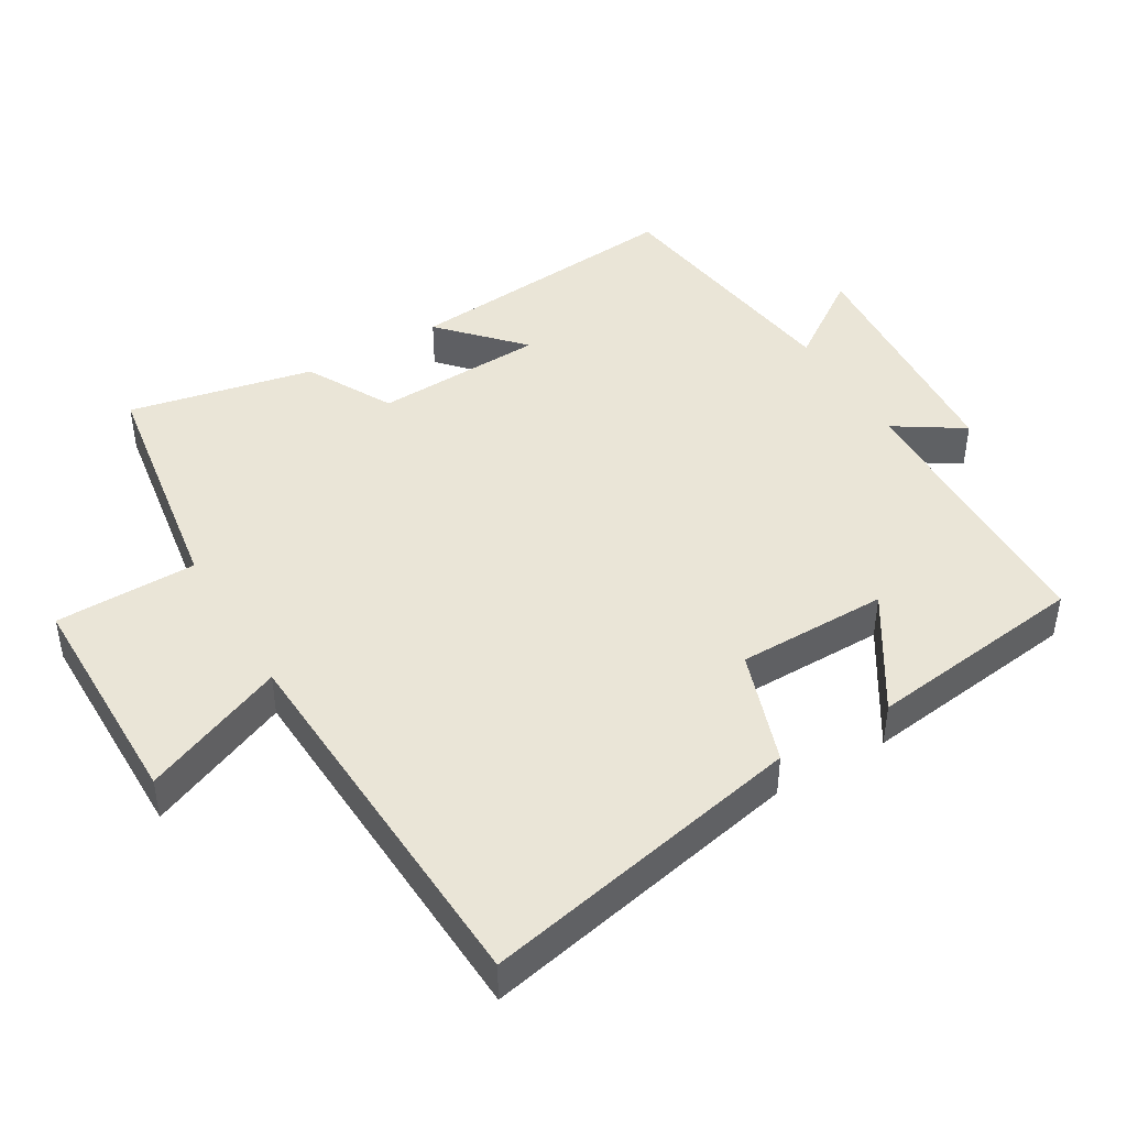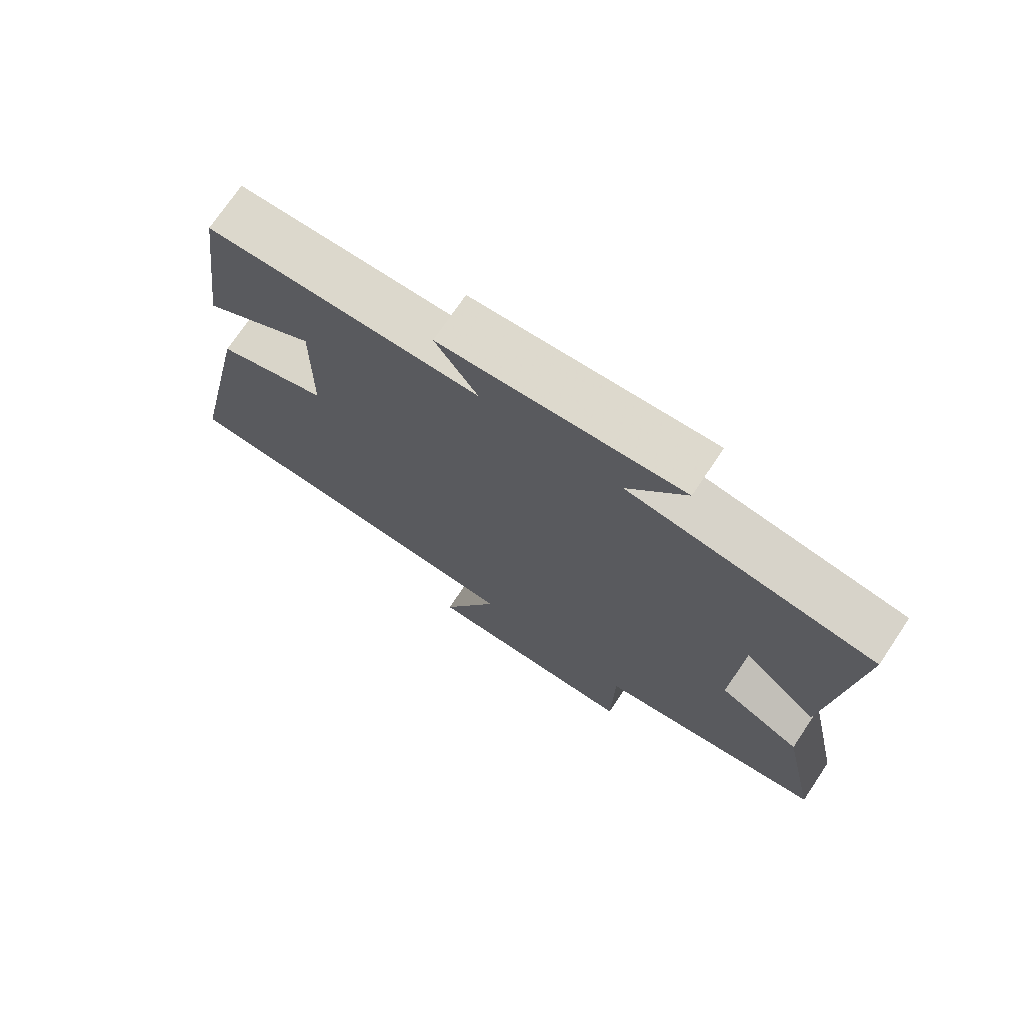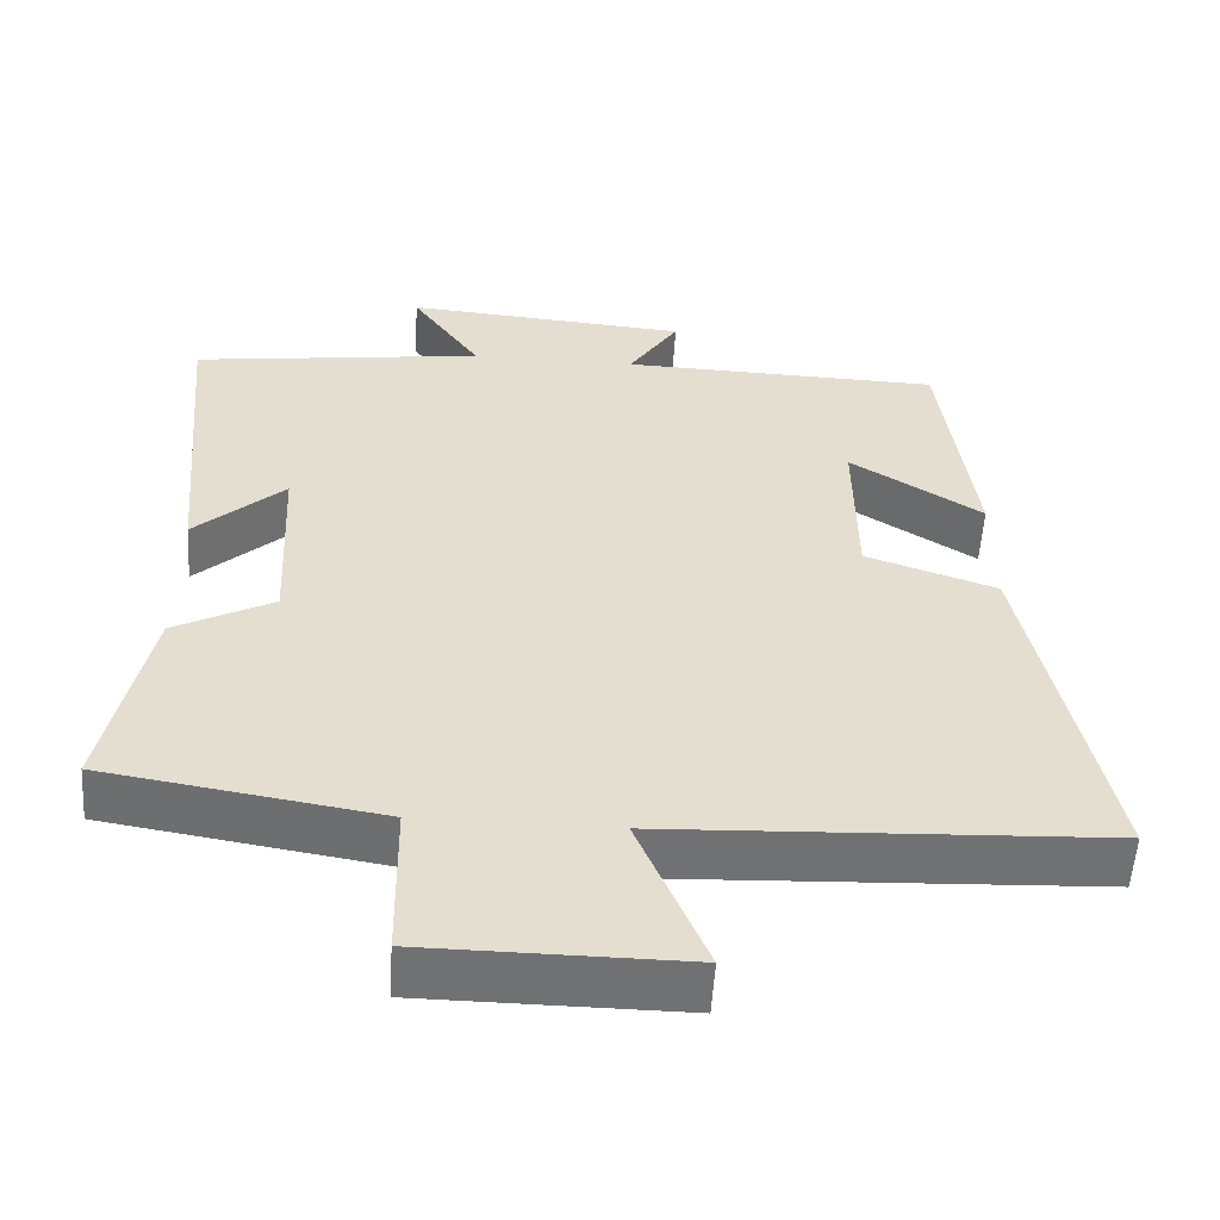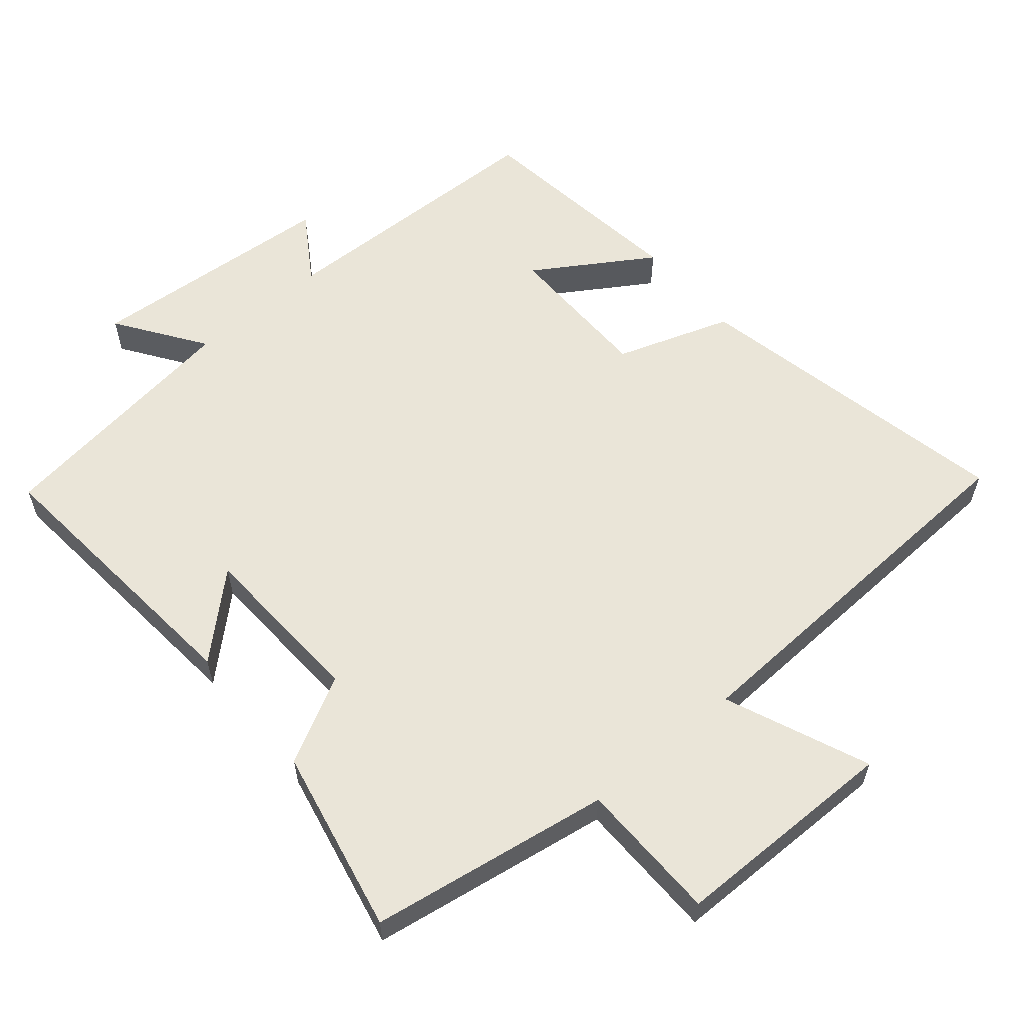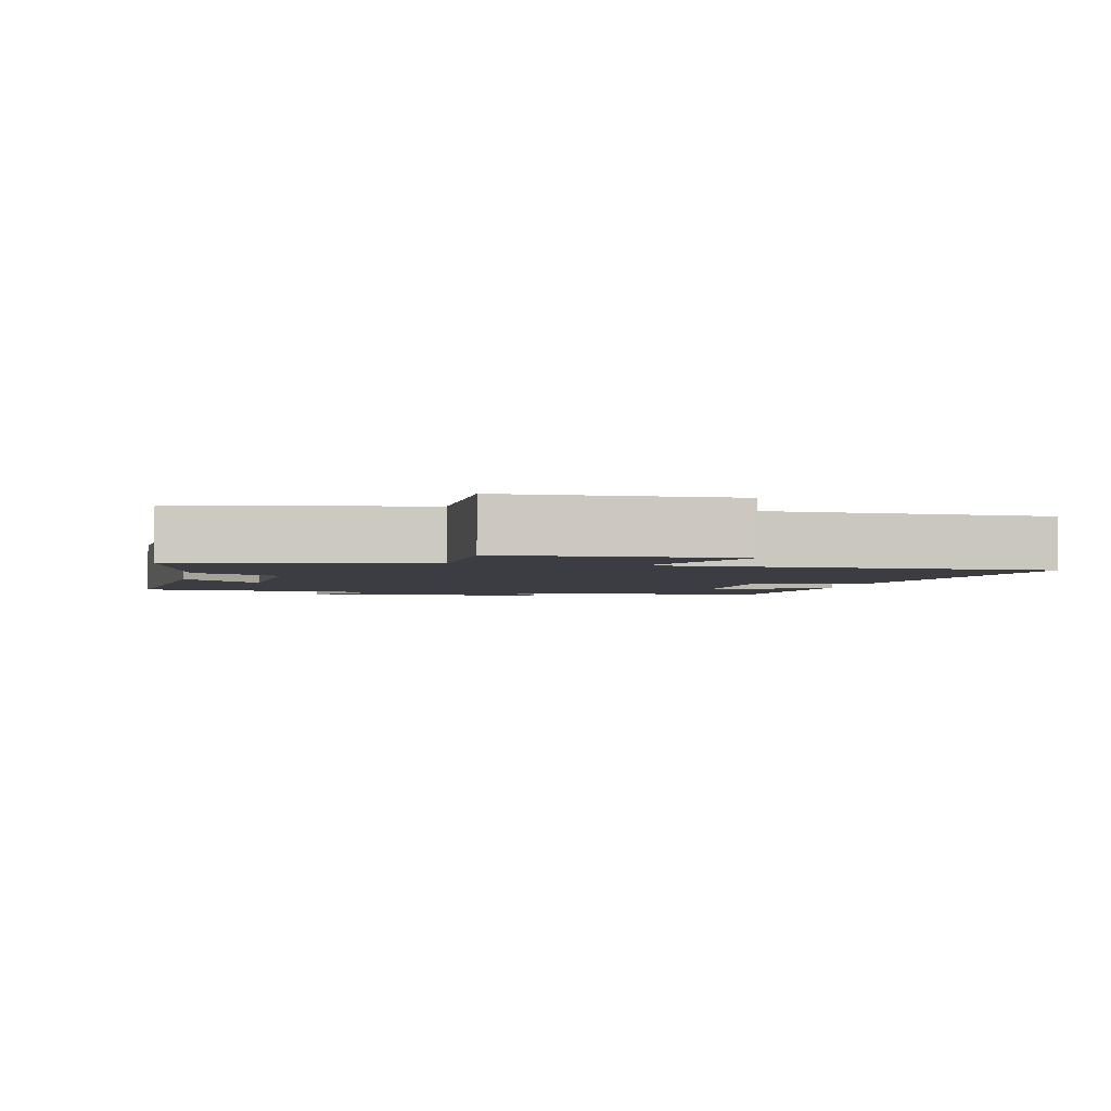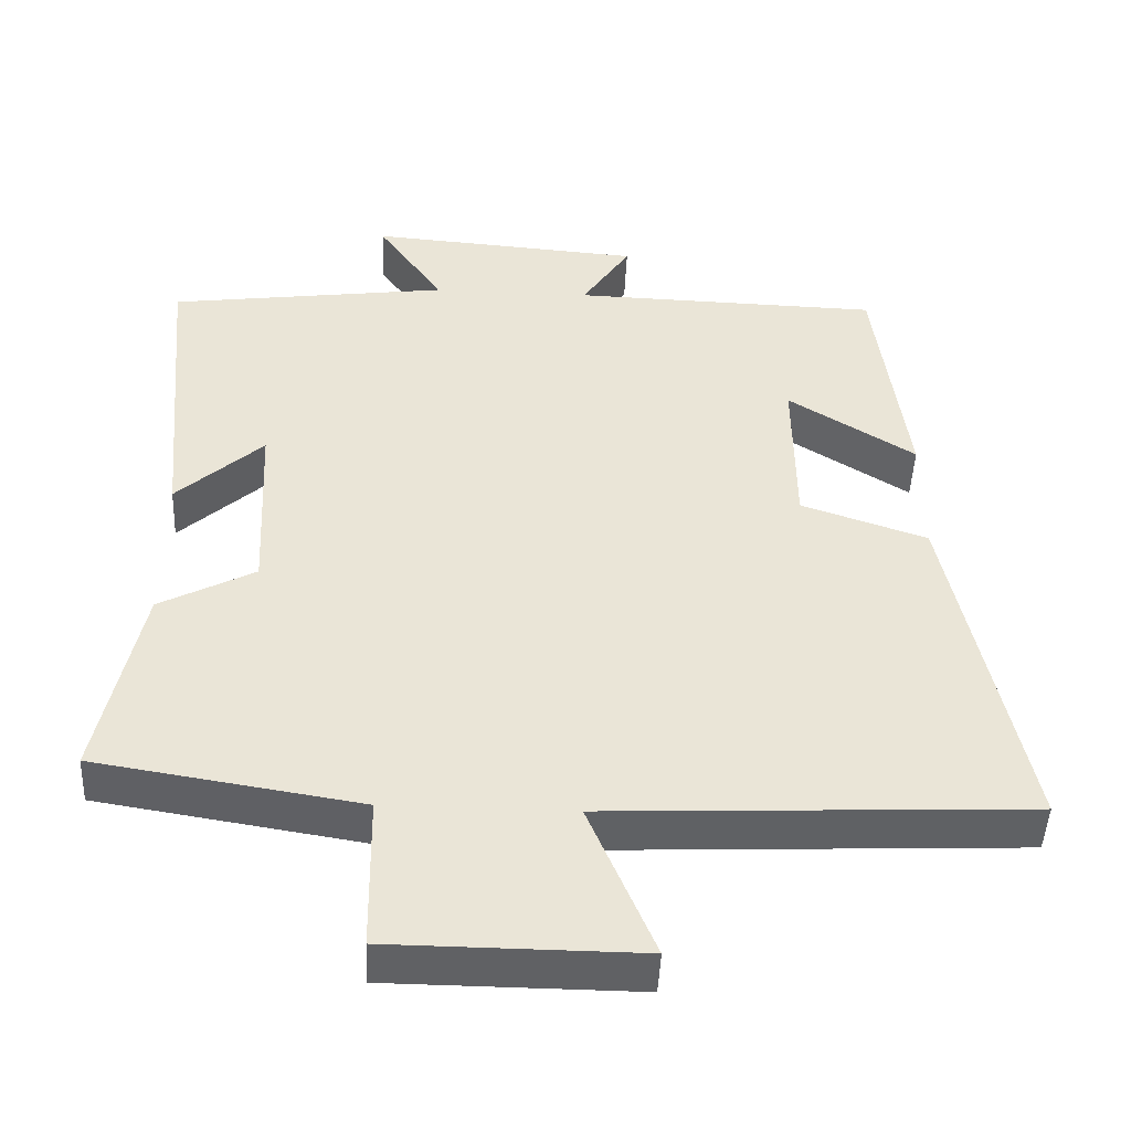
<metadata>
{"format":"obj","ext":"obj","renderer":"f3d","projection":"perspective","resolution":1024,"background":"white","views":[{"elev":44.2,"azim":-120.7,"up":"+Y"},{"elev":73.2,"azim":33.9,"up":"+Z"},{"elev":-55.1,"azim":176.4,"up":"+Z"},{"elev":58.8,"azim":139.9,"up":"+Y"},{"elev":-2.9,"azim":168.7,"up":"+Y"},{"elev":-46.9,"azim":177.4,"up":"+Z"}]}
</metadata>
<code>
v -0.598 0.07 -0.474
v -0.5 0.07 -0.002
v -0.333 0.07 0.055
v -0.331 0.07 0.275
v -0.5 0.07 0.168
v -0.458 0.07 0.489
v -0.047 0.07 0.5
v -0.111 0.07 0.599
v 0.253 0.07 0.627
v 0.165 0.07 0.5
v 0.538 0.07 0.449
v 0.5 0.07 0.035
v 0.386 0.07 0.14
v 0.374 0.07 -0.108
v 0.5 0.07 -0.175
v 0.556 0.07 -0.444
v 0.206 0.07 -0.5
v 0.203 0.07 -0.706
v -0.127 0.07 -0.708
v -0.04 0.07 -0.5
v -0.598 0 -0.474
v -0.5 0 -0.002
v -0.333 0 0.055
v -0.331 0 0.275
v -0.5 0 0.168
v -0.458 0 0.489
v -0.047 0 0.5
v -0.111 0 0.599
v 0.253 0 0.627
v 0.165 0 0.5
v 0.538 0 0.449
v 0.5 0 0.035
v 0.386 0 0.14
v 0.374 0 -0.108
v 0.5 0 -0.175
v 0.556 0 -0.444
v 0.206 0 -0.5
v 0.203 0 -0.706
v -0.127 0 -0.708
v -0.04 0 -0.5
f 17 18 19 20
f 14 15 16 17
f 13 14 17 20
f 10 11 12 13
f 10 13 20 1
f 7 8 9 10
f 4 5 6 7
f 3 4 7 10
f 1 2 3
f 1 3 10
f 40 39 38 37
f 37 36 35 34
f 40 37 34 33
f 33 32 31 30
f 21 40 33 30
f 30 29 28 27
f 27 26 25 24
f 30 27 24 23
f 23 22 21
f 30 23 21
f 1 21 22 2
f 2 22 23 3
f 3 23 24 4
f 4 24 25 5
f 5 25 26 6
f 6 26 27 7
f 7 27 28 8
f 8 28 29 9
f 9 29 30 10
f 10 30 31 11
f 11 31 32 12
f 12 32 33 13
f 13 33 34 14
f 14 34 35 15
f 15 35 36 16
f 16 36 37 17
f 17 37 38 18
f 18 38 39 19
f 19 39 40 20
f 20 40 21 1

</code>
